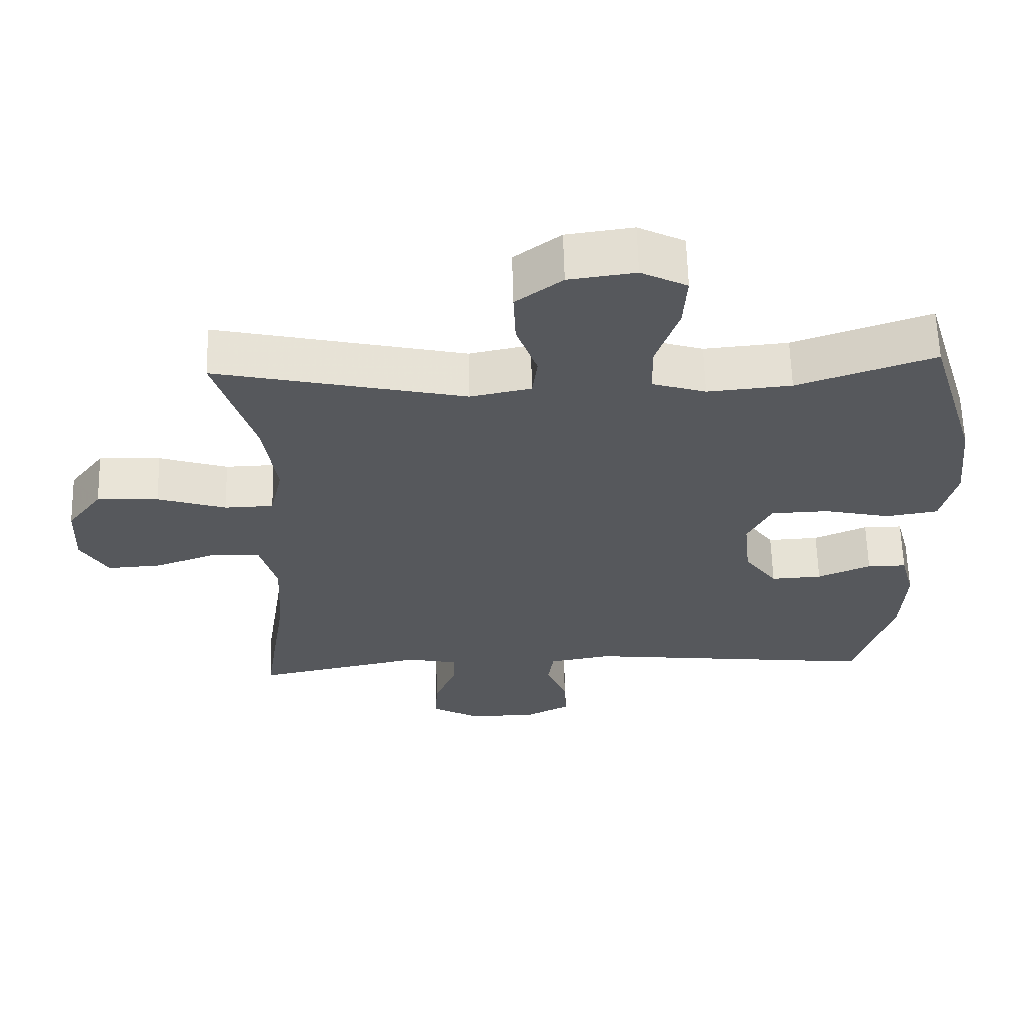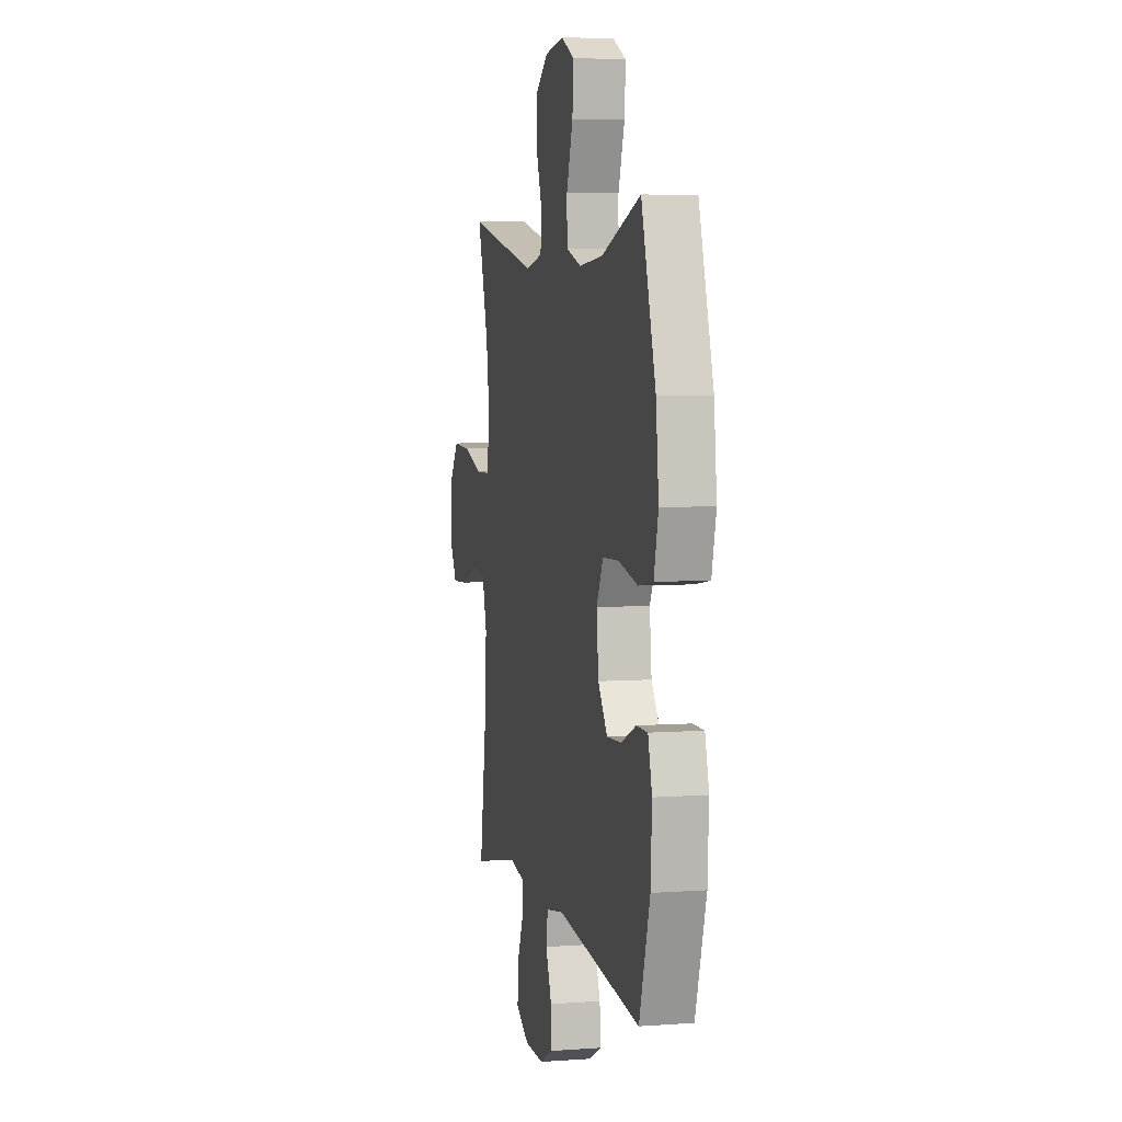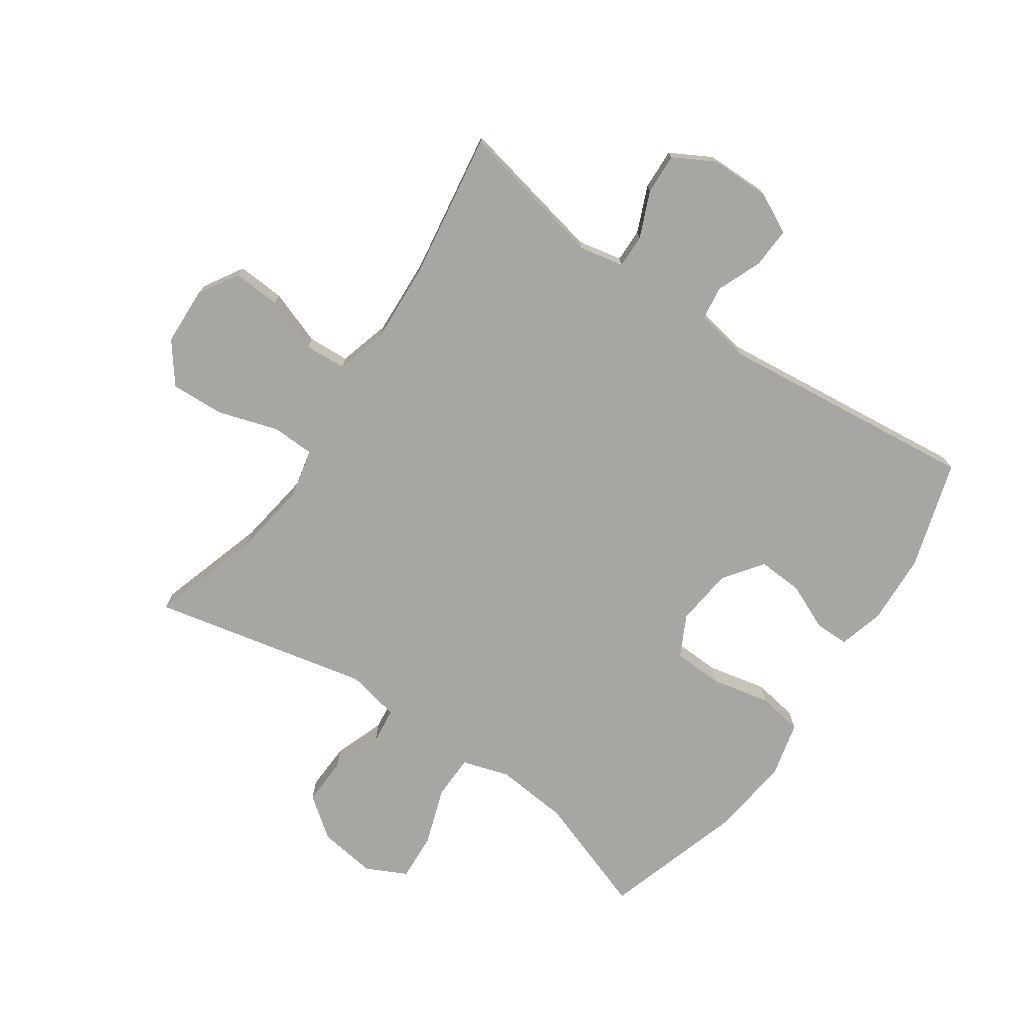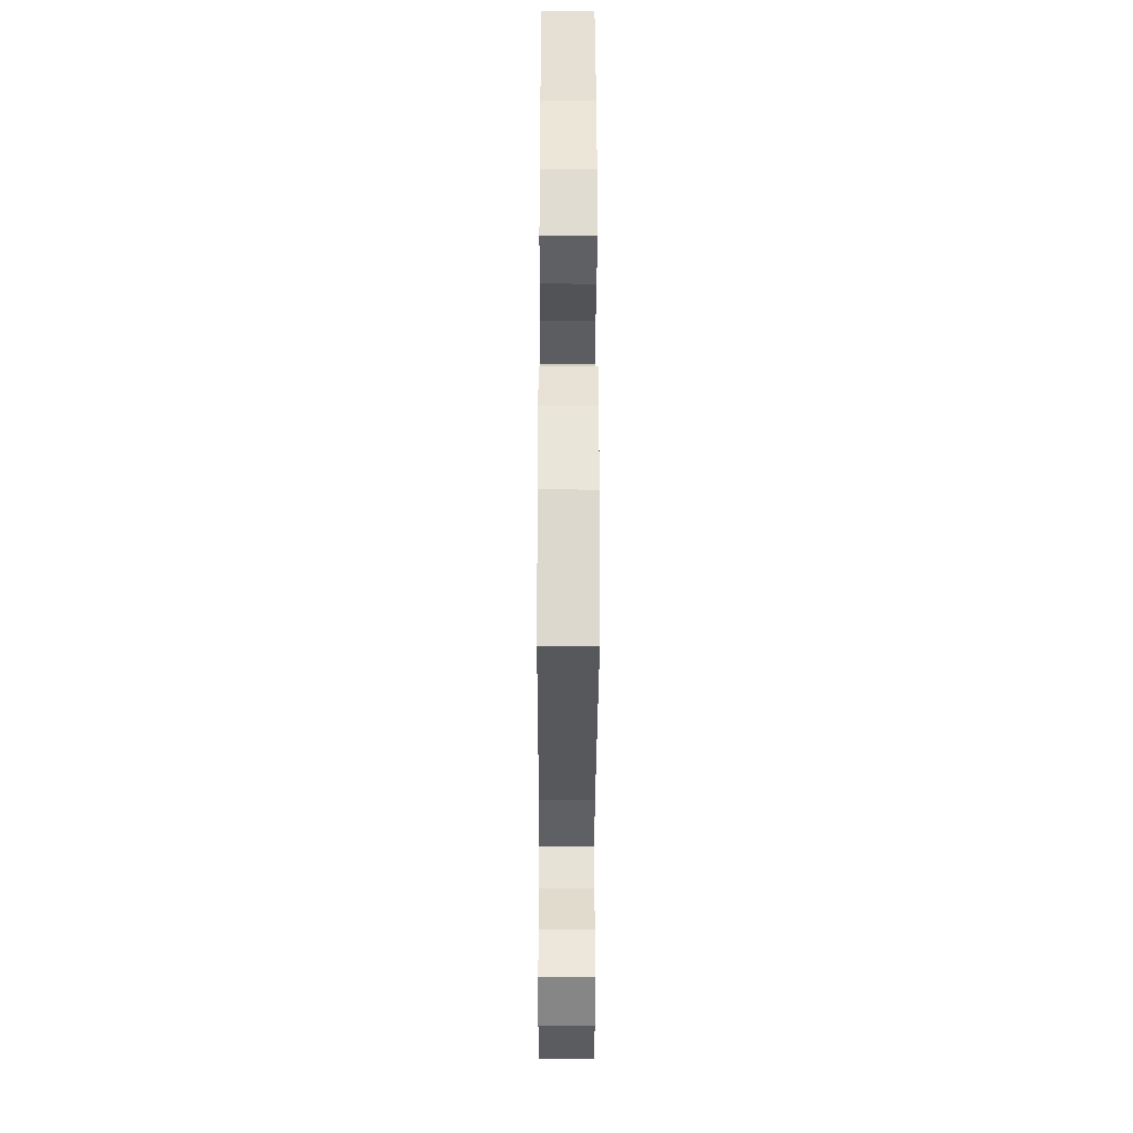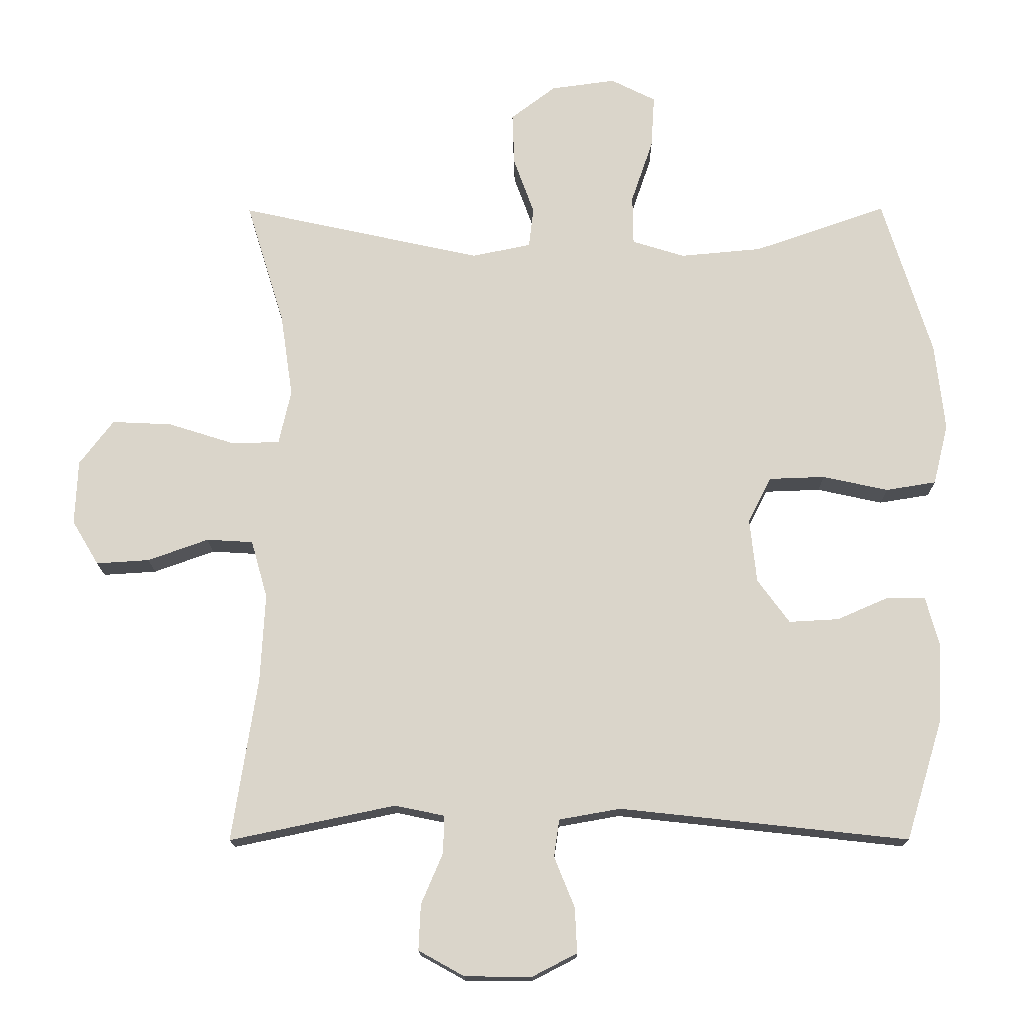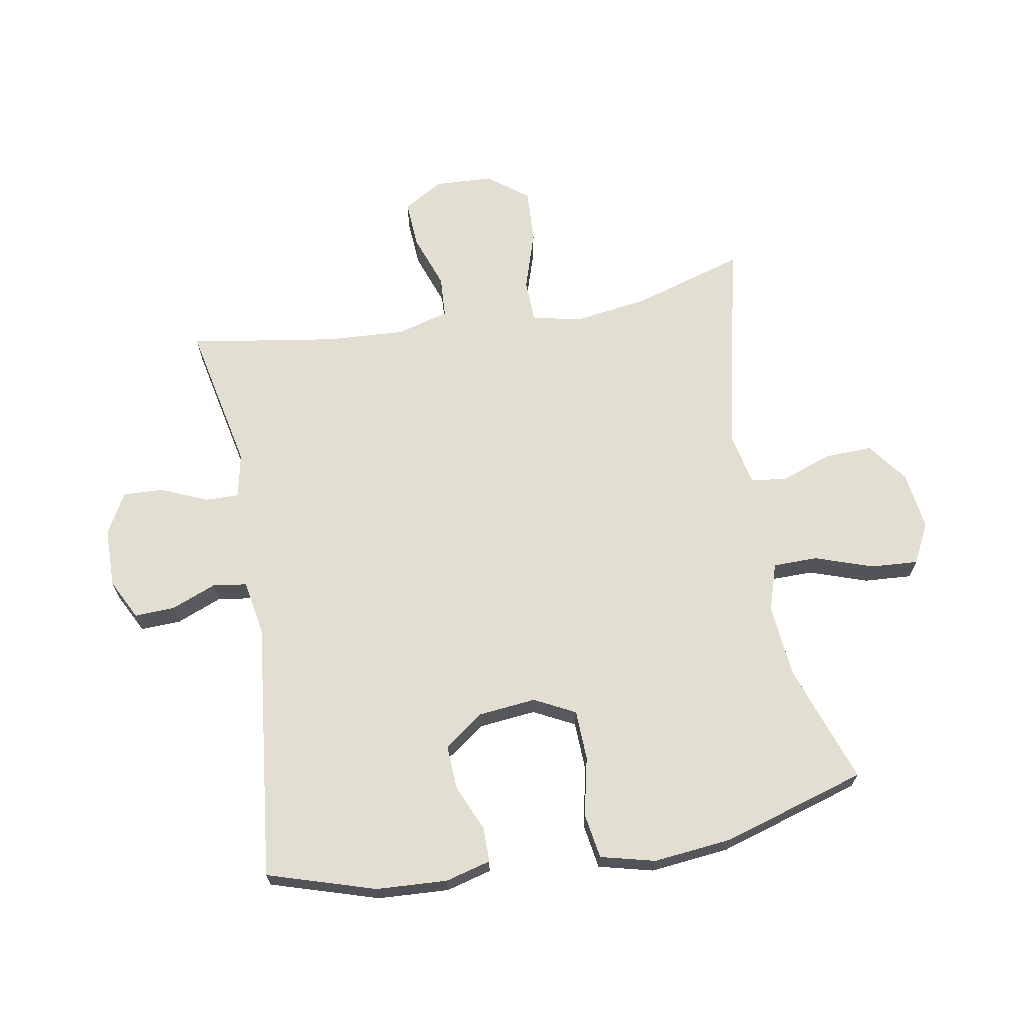
<metadata>
{"format":"obj","ext":"obj","renderer":"f3d","projection":"perspective","resolution":1024,"background":"white","views":[{"elev":62.0,"azim":178.5,"up":"+Z"},{"elev":5.4,"azim":-102.7,"up":"+Z"},{"elev":-74.2,"azim":145.5,"up":"+Y"},{"elev":-34.7,"azim":-90.2,"up":"+Z"},{"elev":-15.9,"azim":-179.6,"up":"+Z"},{"elev":67.4,"azim":-99.8,"up":"+Y"}]}
</metadata>
<code>
v 0.5 0.07 0.5
v 0.444 0.07 0.318
v 0.426 0.07 0.195
v 0.444 0.07 0.115
v 0.514 0.07 0.113
v 0.612 0.07 0.144
v 0.7 0.07 0.148
v 0.75 0.07 0.082
v 0.754 0.07 -0.013
v 0.715 0.07 -0.078
v 0.637 0.07 -0.073
v 0.548 0.07 -0.041
v 0.48 0.07 -0.045
v 0.456 0.07 -0.13
v 0.463 0.07 -0.259
v 0.5 0.07 -0.5
v 0.257 0.07 -0.449
v 0.184 0.07 -0.464
v 0.185 0.07 -0.519
v 0.217 0.07 -0.594
v 0.22 0.07 -0.661
v 0.153 0.07 -0.698
v 0.055 0.07 -0.699
v -0.011 0.07 -0.665
v -0.008 0.07 -0.599
v 0.022 0.07 -0.525
v 0.014 0.07 -0.47
v -0.076 0.07 -0.454
v -0.5 0.07 -0.5
v -0.554 0.07 -0.324
v -0.56 0.07 -0.208
v -0.54 0.07 -0.134
v -0.484 0.07 -0.134
v -0.408 0.07 -0.167
v -0.335 0.07 -0.171
v -0.288 0.07 -0.107
v -0.278 0.07 -0.013
v -0.312 0.07 0.054
v -0.394 0.07 0.057
v -0.49 0.07 0.036
v -0.564 0.07 0.048
v -0.586 0.07 0.137
v -0.572 0.07 0.266
v -0.5 0.07 0.5
v -0.305 0.07 0.432
v -0.185 0.07 0.421
v -0.108 0.07 0.445
v -0.107 0.07 0.518
v -0.139 0.07 0.612
v -0.144 0.07 0.69
v -0.078 0.07 0.723
v 0.017 0.07 0.71
v 0.083 0.07 0.66
v 0.08 0.07 0.582
v 0.05 0.07 0.499
v 0.057 0.07 0.44
v 0.144 0.07 0.422
v 0.5 0 0.5
v 0.444 0 0.318
v 0.426 0 0.195
v 0.444 0 0.115
v 0.514 0 0.113
v 0.612 0 0.144
v 0.7 0 0.148
v 0.75 0 0.082
v 0.754 0 -0.013
v 0.715 0 -0.078
v 0.637 0 -0.073
v 0.548 0 -0.041
v 0.48 0 -0.045
v 0.456 0 -0.13
v 0.463 0 -0.259
v 0.5 0 -0.5
v 0.257 0 -0.449
v 0.184 0 -0.464
v 0.185 0 -0.519
v 0.217 0 -0.594
v 0.22 0 -0.661
v 0.153 0 -0.698
v 0.055 0 -0.699
v -0.011 0 -0.665
v -0.008 0 -0.599
v 0.022 0 -0.525
v 0.014 0 -0.47
v -0.076 0 -0.454
v -0.5 0 -0.5
v -0.554 0 -0.324
v -0.56 0 -0.208
v -0.54 0 -0.134
v -0.484 0 -0.134
v -0.408 0 -0.167
v -0.335 0 -0.171
v -0.288 0 -0.107
v -0.278 0 -0.013
v -0.312 0 0.054
v -0.394 0 0.057
v -0.49 0 0.036
v -0.564 0 0.048
v -0.586 0 0.137
v -0.572 0 0.266
v -0.5 0 0.5
v -0.305 0 0.432
v -0.185 0 0.421
v -0.108 0 0.445
v -0.107 0 0.518
v -0.139 0 0.612
v -0.144 0 0.69
v -0.078 0 0.723
v 0.017 0 0.71
v 0.083 0 0.66
v 0.08 0 0.582
v 0.05 0 0.499
v 0.057 0 0.44
v 0.144 0 0.422
f 53 54 55
f 52 53 55
f 51 52 55
f 50 51 55
f 49 50 55
f 48 49 55
f 47 48 55 56
f 46 47 56 57
f 43 44 45
f 42 43 45
f 41 42 45
f 40 41 45
f 39 40 45
f 38 39 45 46
f 37 38 46 57
f 32 33 34
f 31 32 34
f 30 31 34
f 29 30 34
f 28 29 34
f 27 28 34 35
f 24 25 26
f 23 24 26
f 22 23 26
f 21 22 26
f 20 21 26
f 19 20 26
f 18 19 26 27
f 27 35 36
f 18 27 36
f 17 18 36
f 10 11 12
f 9 10 12
f 8 9 12
f 7 8 12
f 6 7 12
f 5 6 12
f 4 5 12 13
f 3 4 13 14
f 57 1 2
f 37 57 2
f 36 37 2
f 15 16 17 36
f 3 14 15 36
f 2 3 36
f 112 111 110
f 112 110 109
f 112 109 108
f 112 108 107
f 112 107 106
f 112 106 105
f 113 112 105 104
f 114 113 104 103
f 102 101 100
f 102 100 99
f 102 99 98
f 102 98 97
f 102 97 96
f 103 102 96 95
f 114 103 95 94
f 91 90 89
f 91 89 88
f 91 88 87
f 91 87 86
f 91 86 85
f 92 91 85 84
f 83 82 81
f 83 81 80
f 83 80 79
f 83 79 78
f 83 78 77
f 83 77 76
f 84 83 76 75
f 93 92 84
f 93 84 75
f 93 75 74
f 69 68 67
f 69 67 66
f 69 66 65
f 69 65 64
f 69 64 63
f 69 63 62
f 70 69 62 61
f 71 70 61 60
f 59 58 114
f 59 114 94
f 59 94 93
f 93 74 73 72
f 93 72 71 60
f 93 60 59
f 1 58 59 2
f 2 59 60 3
f 3 60 61 4
f 4 61 62 5
f 5 62 63 6
f 6 63 64 7
f 7 64 65 8
f 8 65 66 9
f 9 66 67 10
f 10 67 68 11
f 11 68 69 12
f 12 69 70 13
f 13 70 71 14
f 14 71 72 15
f 15 72 73 16
f 16 73 74 17
f 17 74 75 18
f 18 75 76 19
f 19 76 77 20
f 20 77 78 21
f 21 78 79 22
f 22 79 80 23
f 23 80 81 24
f 24 81 82 25
f 25 82 83 26
f 26 83 84 27
f 27 84 85 28
f 28 85 86 29
f 29 86 87 30
f 30 87 88 31
f 31 88 89 32
f 32 89 90 33
f 33 90 91 34
f 34 91 92 35
f 35 92 93 36
f 36 93 94 37
f 37 94 95 38
f 38 95 96 39
f 39 96 97 40
f 40 97 98 41
f 41 98 99 42
f 42 99 100 43
f 43 100 101 44
f 44 101 102 45
f 45 102 103 46
f 46 103 104 47
f 47 104 105 48
f 48 105 106 49
f 49 106 107 50
f 50 107 108 51
f 51 108 109 52
f 52 109 110 53
f 53 110 111 54
f 54 111 112 55
f 55 112 113 56
f 56 113 114 57
f 57 114 58 1

</code>
